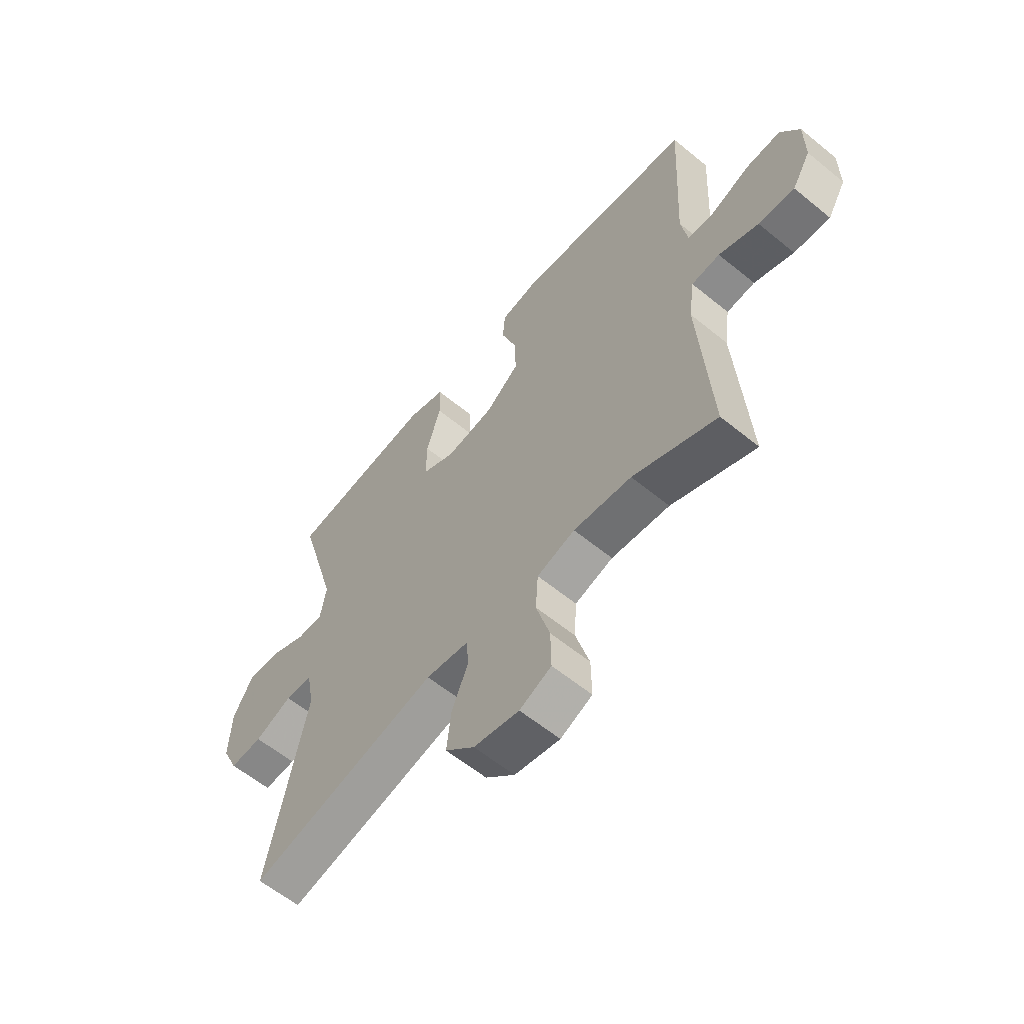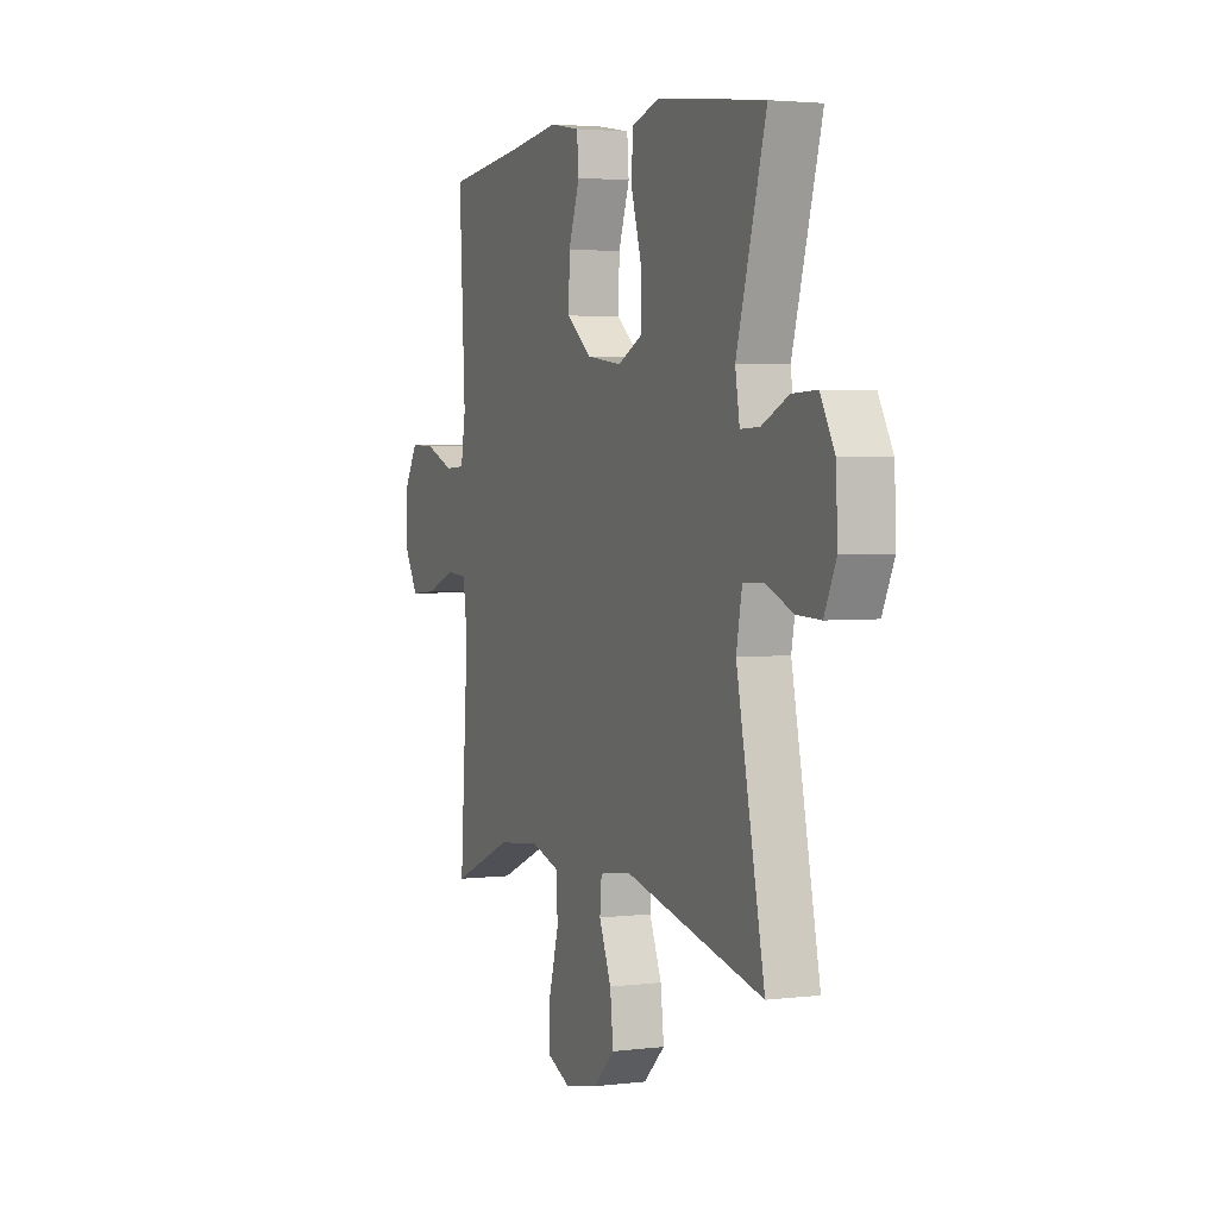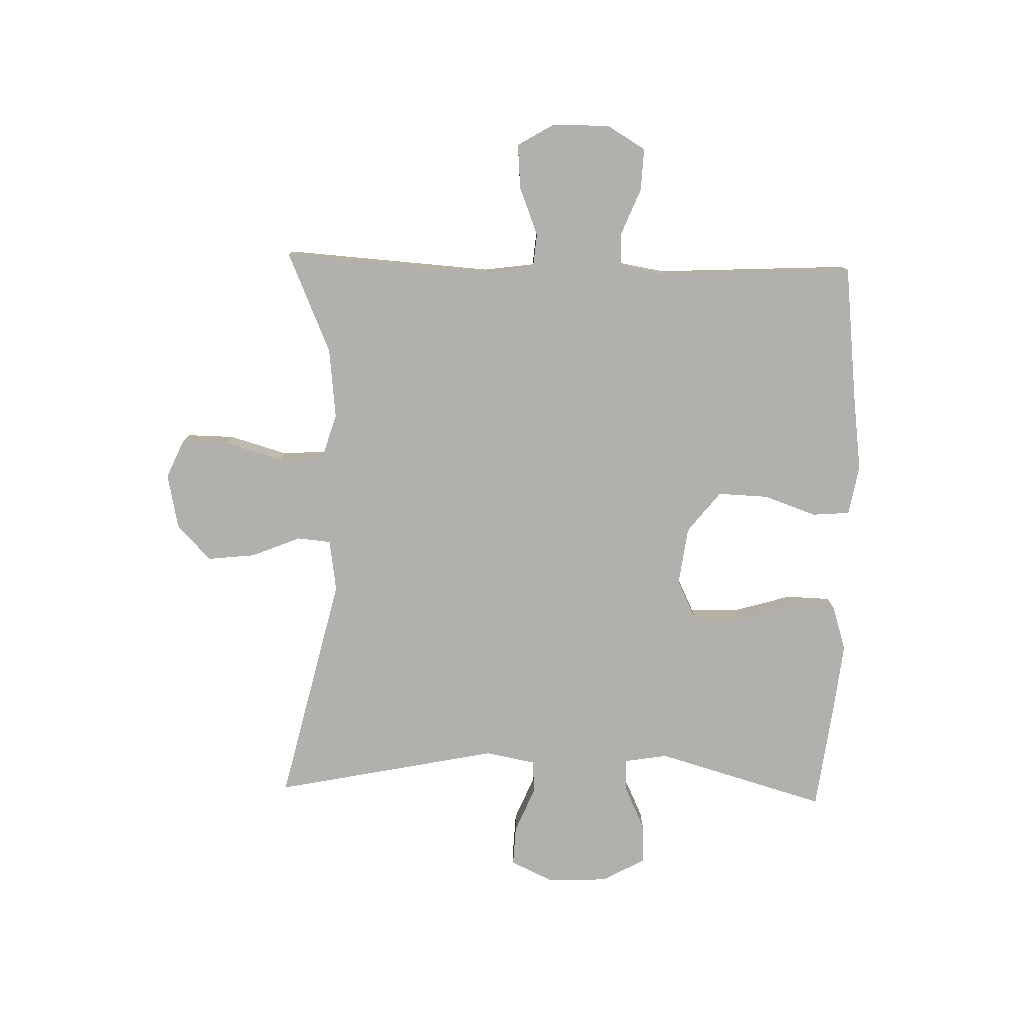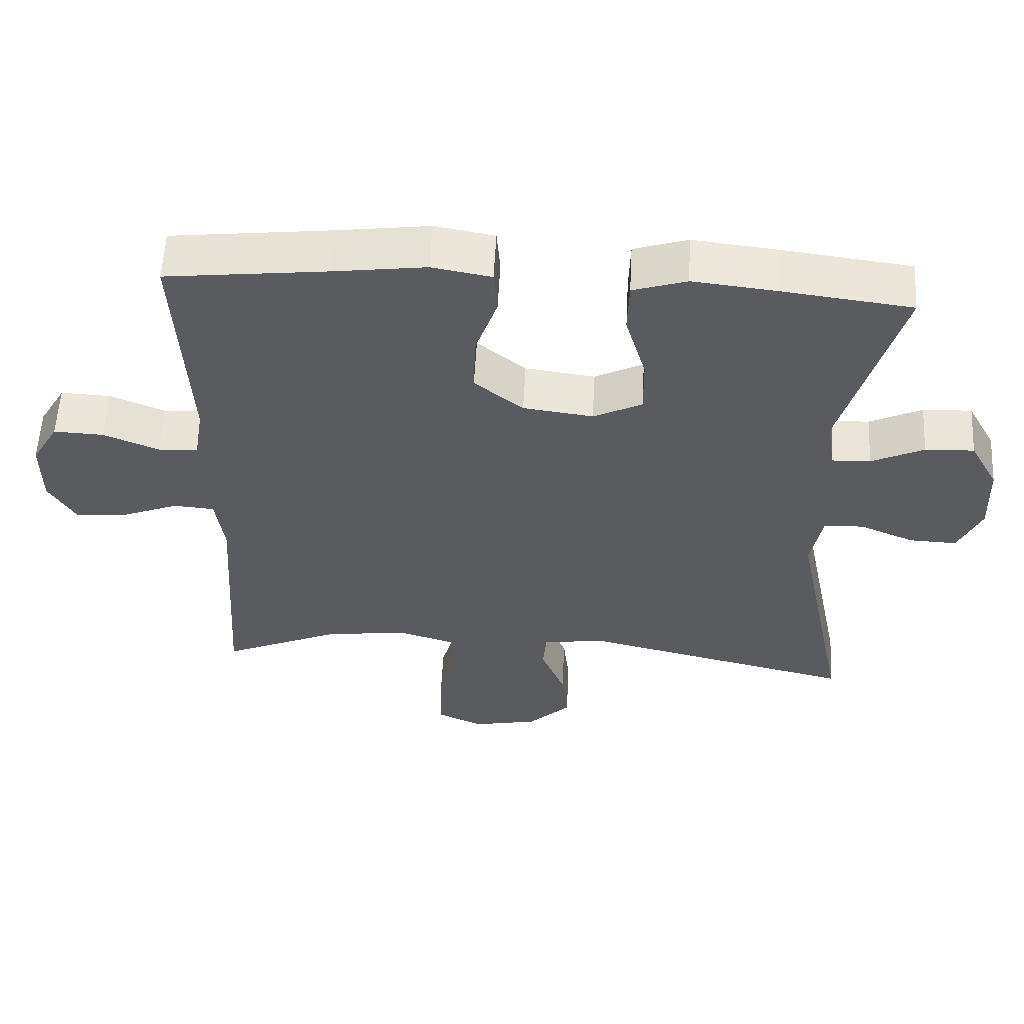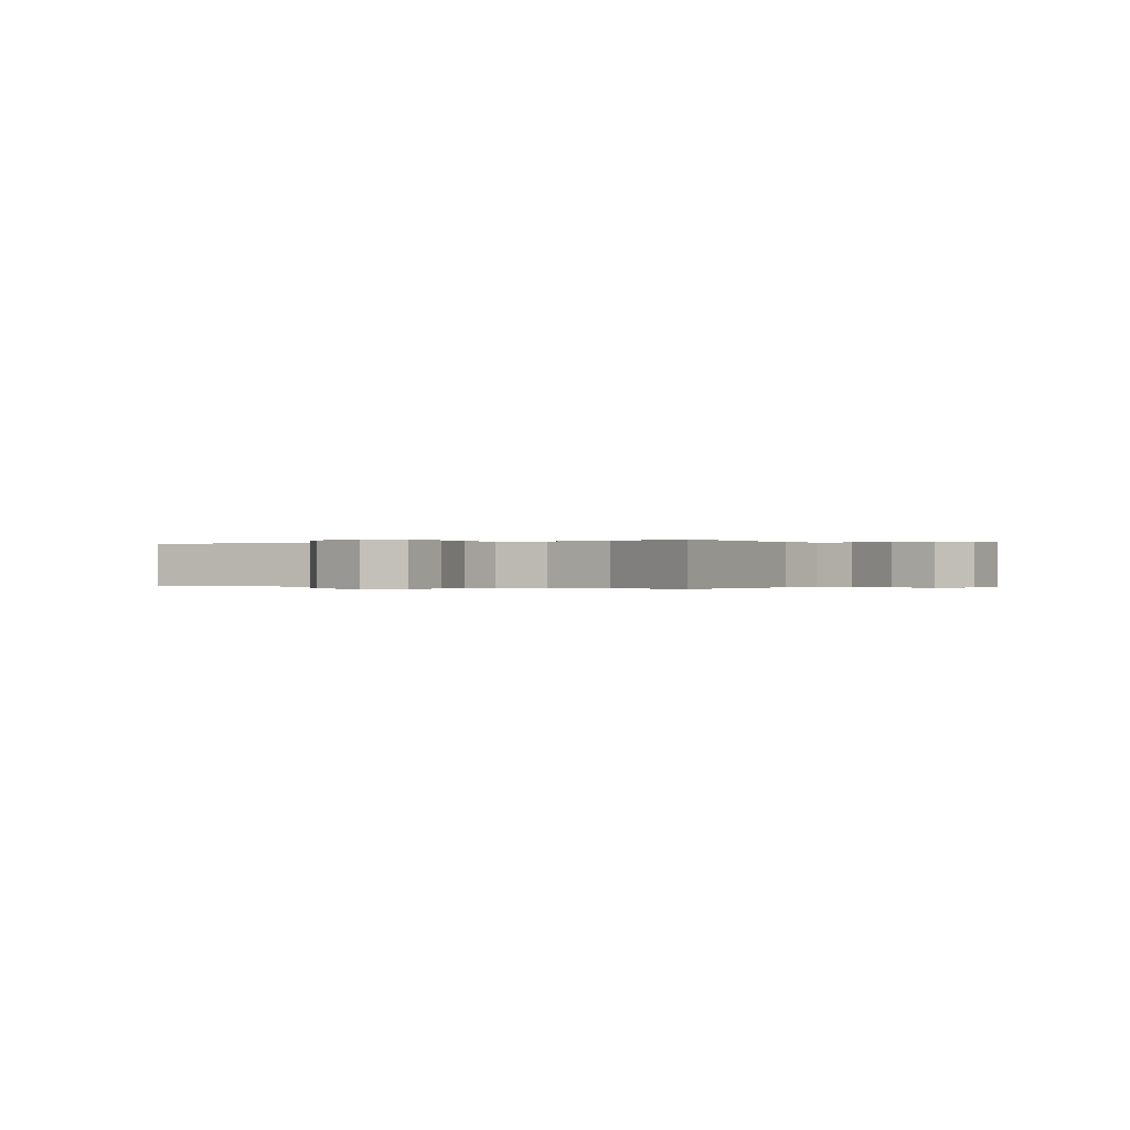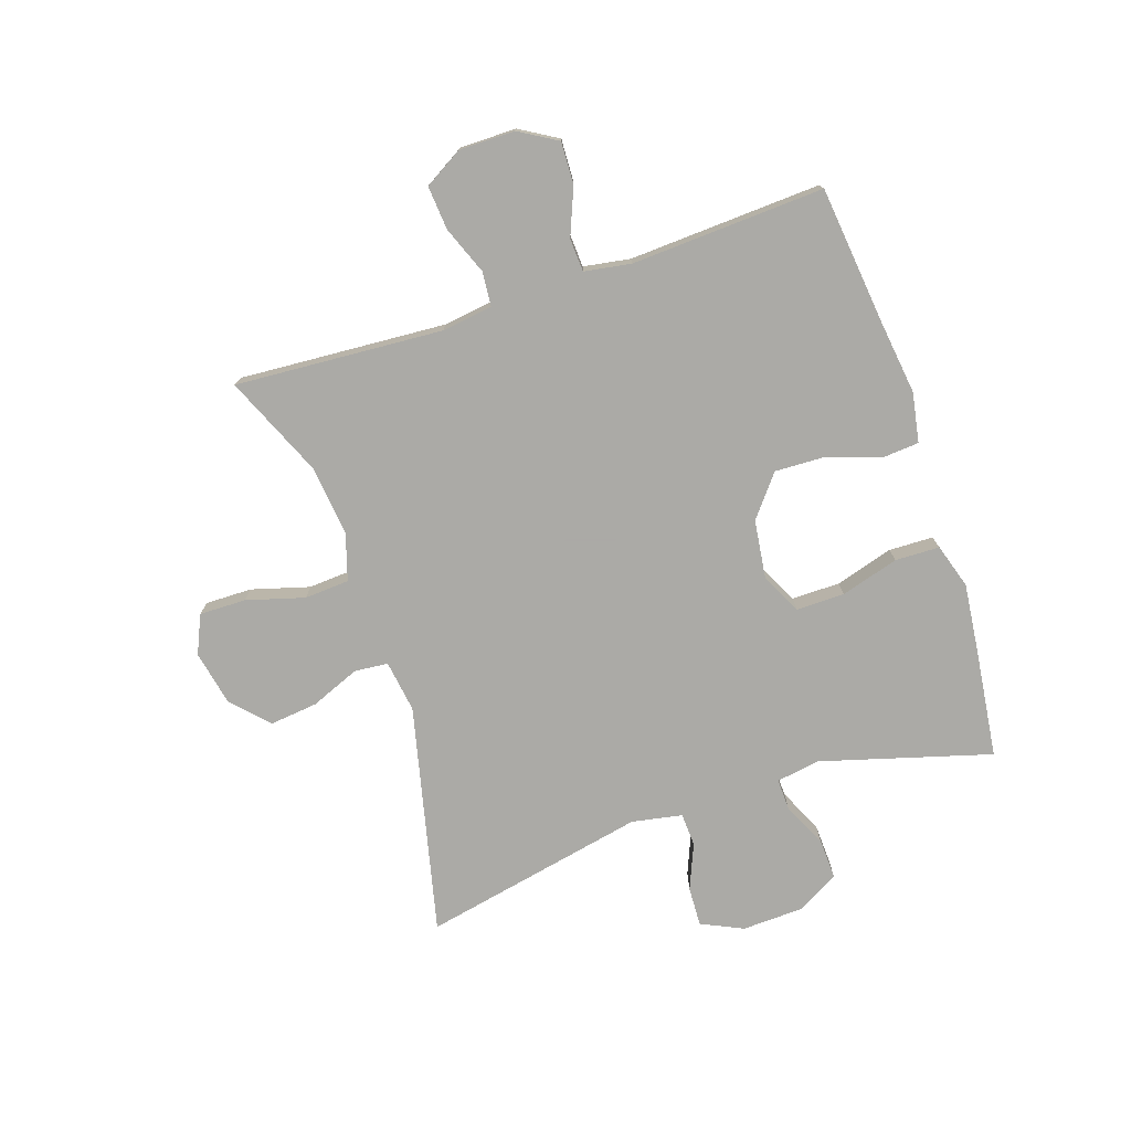
<metadata>
{"format":"obj","ext":"obj","renderer":"f3d","projection":"perspective","resolution":1024,"background":"white","views":[{"elev":-60.2,"azim":-129.9,"up":"+Z"},{"elev":3.0,"azim":67.2,"up":"+Z"},{"elev":-78.6,"azim":-91.6,"up":"+Y"},{"elev":56.9,"azim":3.0,"up":"+Z"},{"elev":-0.1,"azim":-147.5,"up":"+Y"},{"elev":-75.7,"azim":-71.6,"up":"+Y"}]}
</metadata>
<code>
v -0.5 0.07 0.5
v -0.27 0.07 0.526
v -0.141 0.07 0.543
v -0.057 0.07 0.528
v -0.052 0.07 0.465
v -0.083 0.07 0.376
v -0.086 0.07 0.291
v -0.017 0.07 0.236
v 0.082 0.07 0.223
v 0.151 0.07 0.257
v 0.15 0.07 0.339
v 0.121 0.07 0.437
v 0.123 0.07 0.512
v 0.199 0.07 0.536
v 0.317 0.07 0.523
v 0.5 0.07 0.5
v 0.418 0.07 0.213
v 0.43 0.07 0.139
v 0.484 0.07 0.141
v 0.558 0.07 0.176
v 0.627 0.07 0.179
v 0.667 0.07 0.107
v 0.671 0.07 0.004
v 0.638 0.07 -0.067
v 0.571 0.07 -0.064
v 0.494 0.07 -0.032
v 0.438 0.07 -0.035
v 0.422 0.07 -0.12
v 0.5 0.07 -0.5
v 0.112 0.07 -0.409
v 0.024 0.07 -0.422
v 0.019 0.07 -0.479
v 0.053 0.07 -0.562
v 0.062 0.07 -0.643
v 0.002 0.07 -0.7
v -0.091 0.07 -0.719
v -0.156 0.07 -0.69
v -0.155 0.07 -0.611
v -0.127 0.07 -0.513
v -0.132 0.07 -0.437
v -0.21 0.07 -0.413
v -0.329 0.07 -0.426
v -0.5 0.07 -0.5
v -0.477 0.07 -0.149
v -0.489 0.07 -0.063
v -0.547 0.07 -0.058
v -0.628 0.07 -0.09
v -0.702 0.07 -0.096
v -0.74 0.07 -0.032
v -0.74 0.07 0.063
v -0.702 0.07 0.127
v -0.631 0.07 0.124
v -0.552 0.07 0.092
v -0.496 0.07 0.095
v -0.483 0.07 0.174
v -0.5 0 0.5
v -0.27 0 0.526
v -0.141 0 0.543
v -0.057 0 0.528
v -0.052 0 0.465
v -0.083 0 0.376
v -0.086 0 0.291
v -0.017 0 0.236
v 0.082 0 0.223
v 0.151 0 0.257
v 0.15 0 0.339
v 0.121 0 0.437
v 0.123 0 0.512
v 0.199 0 0.536
v 0.317 0 0.523
v 0.5 0 0.5
v 0.418 0 0.213
v 0.43 0 0.139
v 0.484 0 0.141
v 0.558 0 0.176
v 0.627 0 0.179
v 0.667 0 0.107
v 0.671 0 0.004
v 0.638 0 -0.067
v 0.571 0 -0.064
v 0.494 0 -0.032
v 0.438 0 -0.035
v 0.422 0 -0.12
v 0.5 0 -0.5
v 0.112 0 -0.409
v 0.024 0 -0.422
v 0.019 0 -0.479
v 0.053 0 -0.562
v 0.062 0 -0.643
v 0.002 0 -0.7
v -0.091 0 -0.719
v -0.156 0 -0.69
v -0.155 0 -0.611
v -0.127 0 -0.513
v -0.132 0 -0.437
v -0.21 0 -0.413
v -0.329 0 -0.426
v -0.5 0 -0.5
v -0.477 0 -0.149
v -0.489 0 -0.063
v -0.547 0 -0.058
v -0.628 0 -0.09
v -0.702 0 -0.096
v -0.74 0 -0.032
v -0.74 0 0.063
v -0.702 0 0.127
v -0.631 0 0.124
v -0.552 0 0.092
v -0.496 0 0.095
v -0.483 0 0.174
f 51 52 53
f 50 51 53
f 49 50 53
f 48 49 53
f 47 48 53
f 46 47 53
f 45 46 53 54
f 44 45 54 55
f 42 43 44
f 41 42 44 55
f 37 38 39
f 36 37 39
f 35 36 39
f 34 35 39
f 33 34 39
f 32 33 39
f 31 32 39 40
f 55 1 2
f 41 55 2
f 40 41 2
f 31 40 2
f 30 31 2
f 24 25 26
f 23 24 26
f 22 23 26
f 21 22 26
f 20 21 26
f 19 20 26
f 18 19 26 27
f 17 18 27 28
f 15 16 17
f 14 15 17
f 13 14 17
f 12 13 17
f 11 12 17
f 10 11 17 28
f 4 5 6
f 3 4 6
f 2 3 6
f 2 6 7
f 30 2 7
f 28 29 30
f 10 28 30
f 9 10 30
f 8 9 30
f 7 8 30
f 108 107 106
f 108 106 105
f 108 105 104
f 108 104 103
f 108 103 102
f 108 102 101
f 109 108 101 100
f 110 109 100 99
f 99 98 97
f 110 99 97 96
f 94 93 92
f 94 92 91
f 94 91 90
f 94 90 89
f 94 89 88
f 94 88 87
f 95 94 87 86
f 57 56 110
f 57 110 96
f 57 96 95
f 57 95 86
f 57 86 85
f 81 80 79
f 81 79 78
f 81 78 77
f 81 77 76
f 81 76 75
f 81 75 74
f 82 81 74 73
f 83 82 73 72
f 72 71 70
f 72 70 69
f 72 69 68
f 72 68 67
f 72 67 66
f 83 72 66 65
f 61 60 59
f 61 59 58
f 61 58 57
f 62 61 57
f 62 57 85
f 85 84 83
f 85 83 65
f 85 65 64
f 85 64 63
f 85 63 62
f 1 56 57 2
f 2 57 58 3
f 3 58 59 4
f 4 59 60 5
f 5 60 61 6
f 6 61 62 7
f 7 62 63 8
f 8 63 64 9
f 9 64 65 10
f 10 65 66 11
f 11 66 67 12
f 12 67 68 13
f 13 68 69 14
f 14 69 70 15
f 15 70 71 16
f 16 71 72 17
f 17 72 73 18
f 18 73 74 19
f 19 74 75 20
f 20 75 76 21
f 21 76 77 22
f 22 77 78 23
f 23 78 79 24
f 24 79 80 25
f 25 80 81 26
f 26 81 82 27
f 27 82 83 28
f 28 83 84 29
f 29 84 85 30
f 30 85 86 31
f 31 86 87 32
f 32 87 88 33
f 33 88 89 34
f 34 89 90 35
f 35 90 91 36
f 36 91 92 37
f 37 92 93 38
f 38 93 94 39
f 39 94 95 40
f 40 95 96 41
f 41 96 97 42
f 42 97 98 43
f 43 98 99 44
f 44 99 100 45
f 45 100 101 46
f 46 101 102 47
f 47 102 103 48
f 48 103 104 49
f 49 104 105 50
f 50 105 106 51
f 51 106 107 52
f 52 107 108 53
f 53 108 109 54
f 54 109 110 55
f 55 110 56 1

</code>
